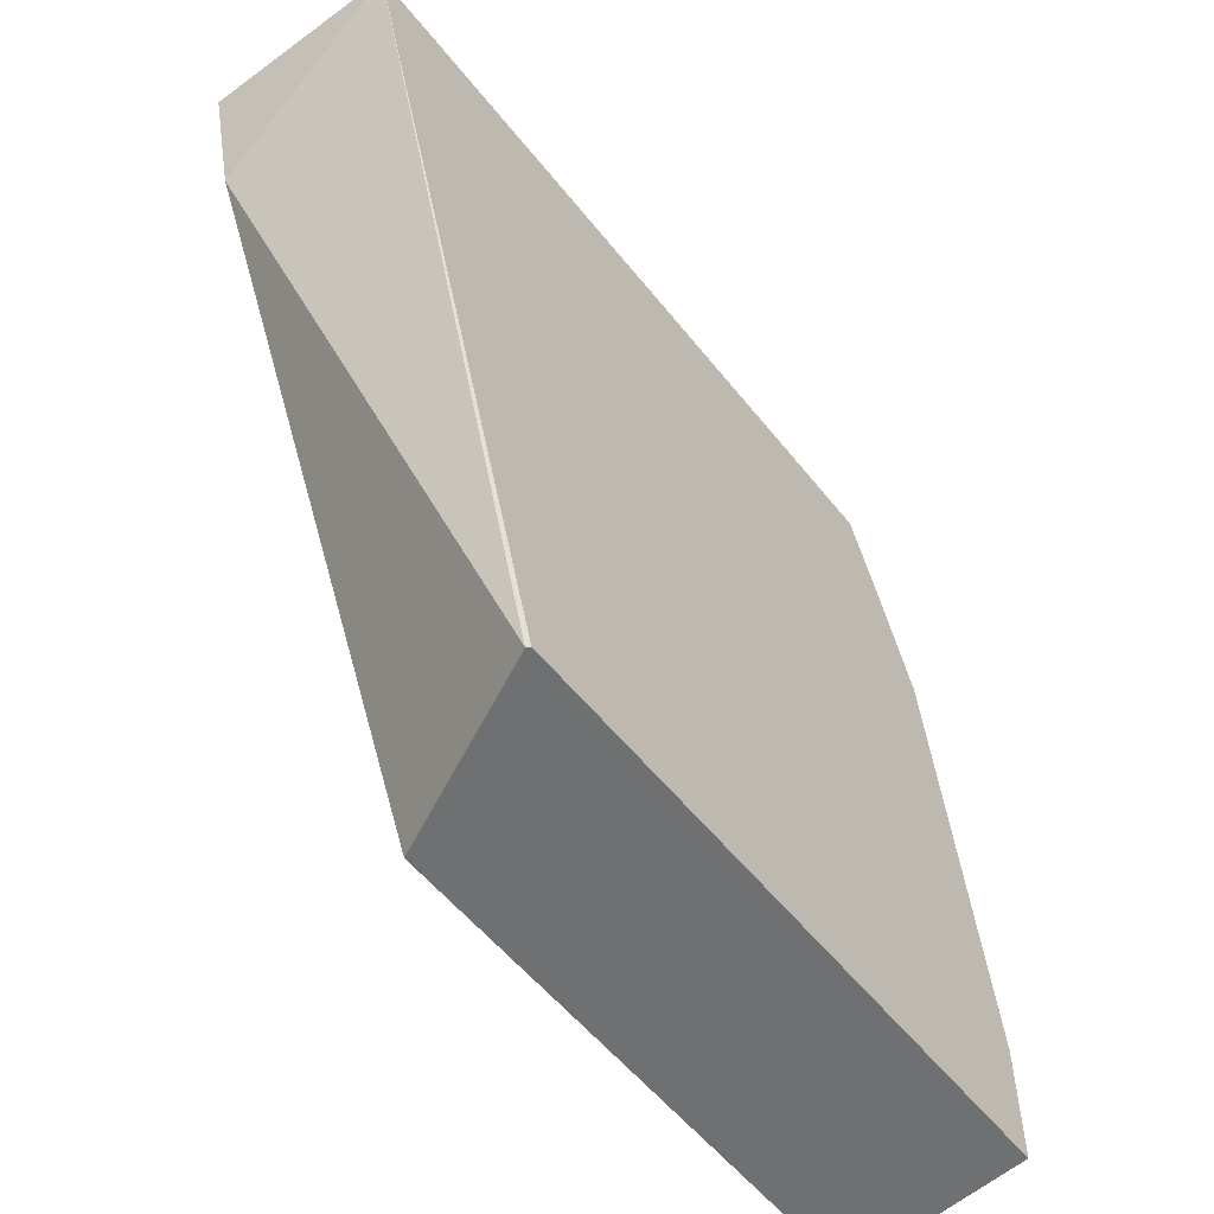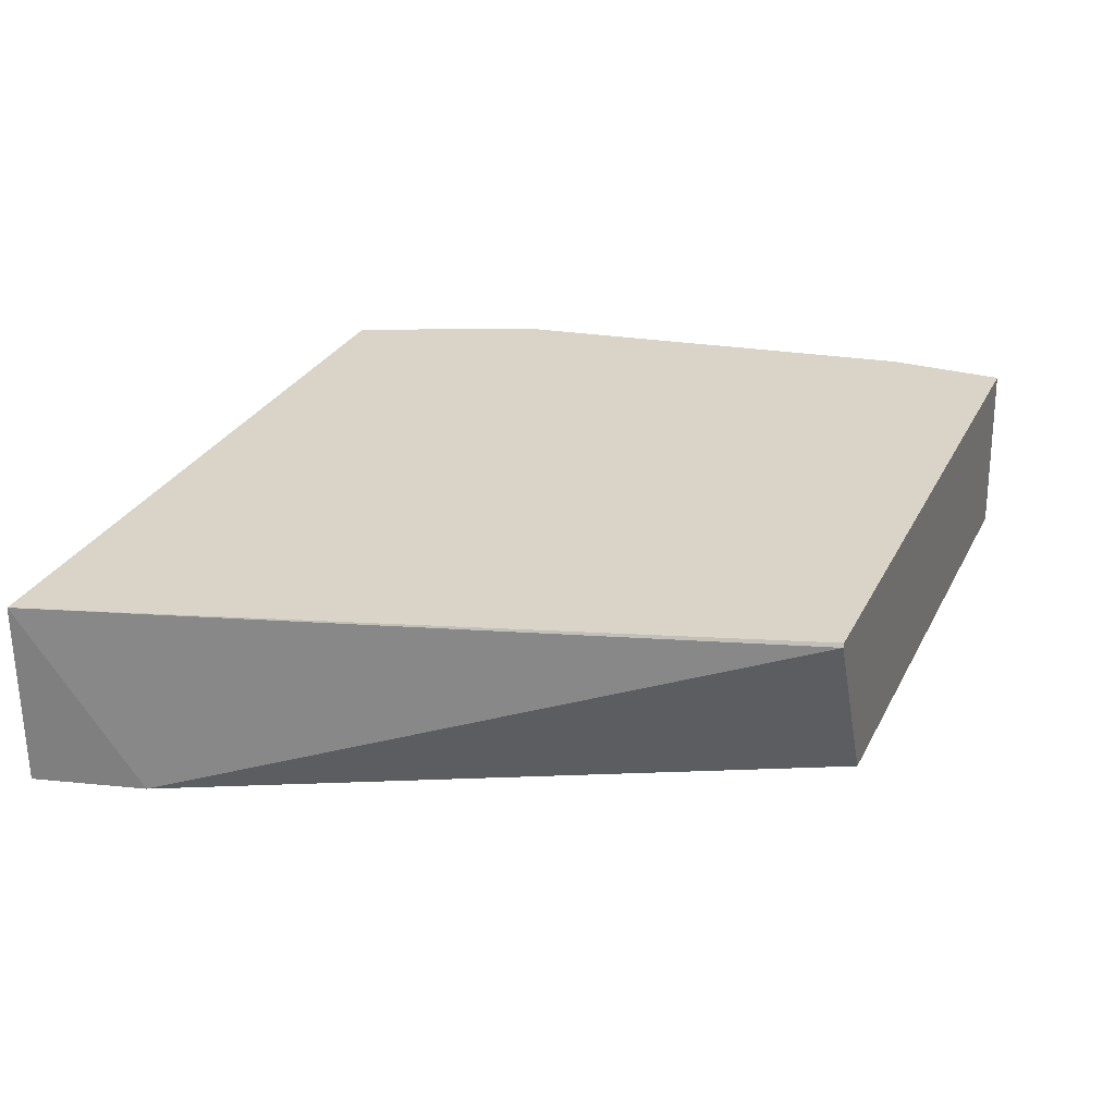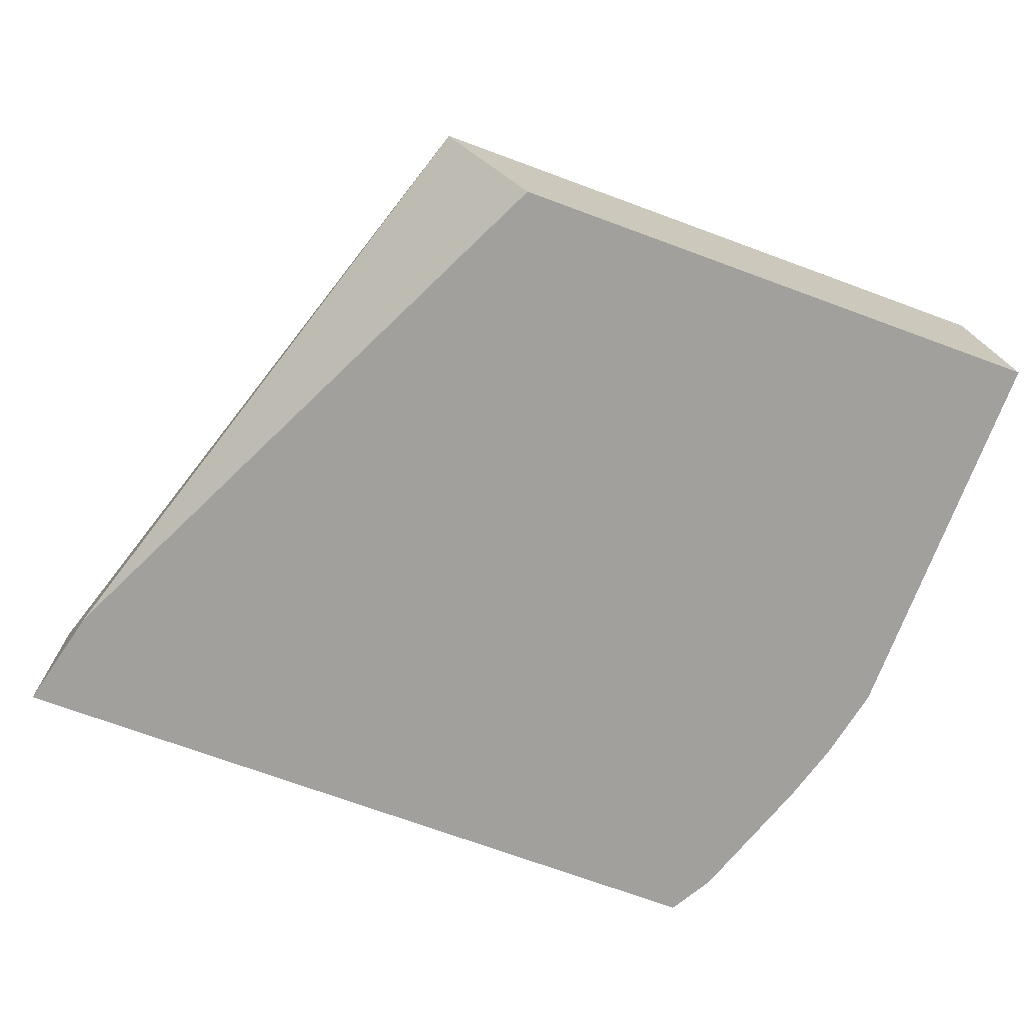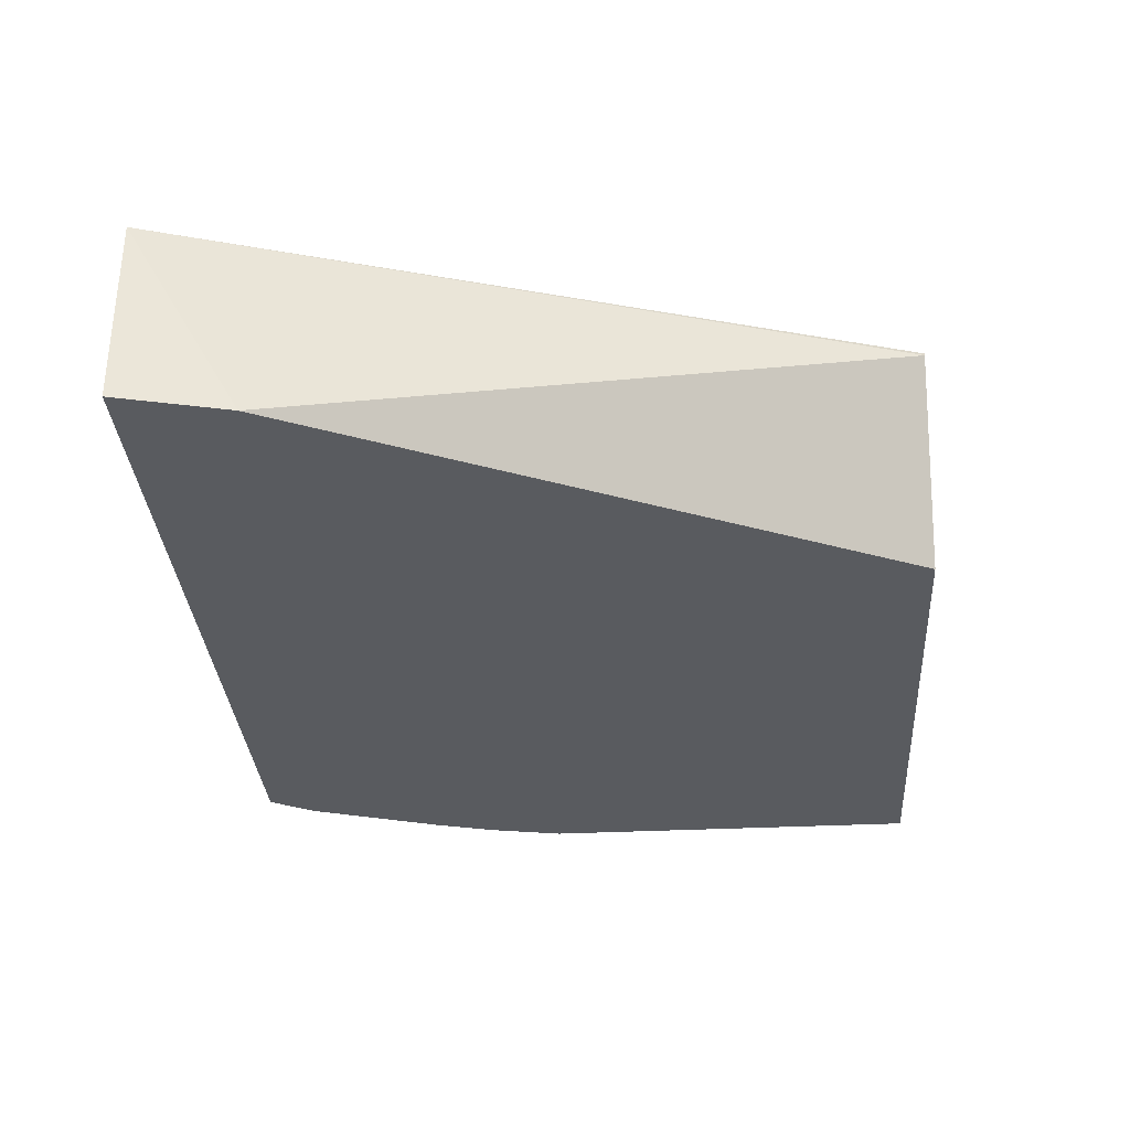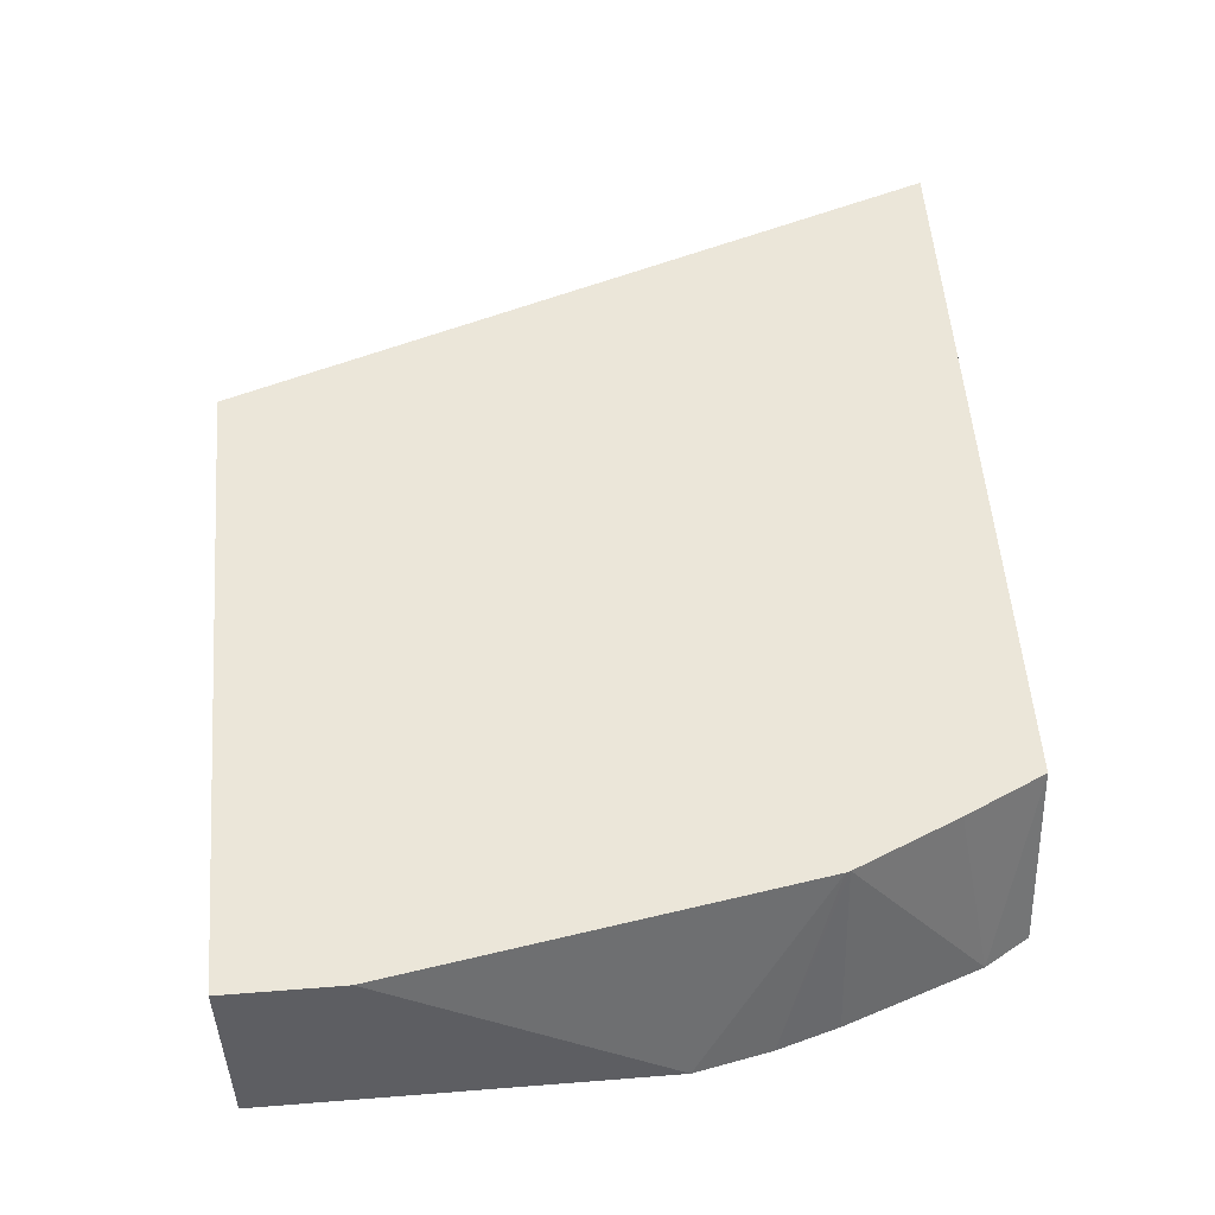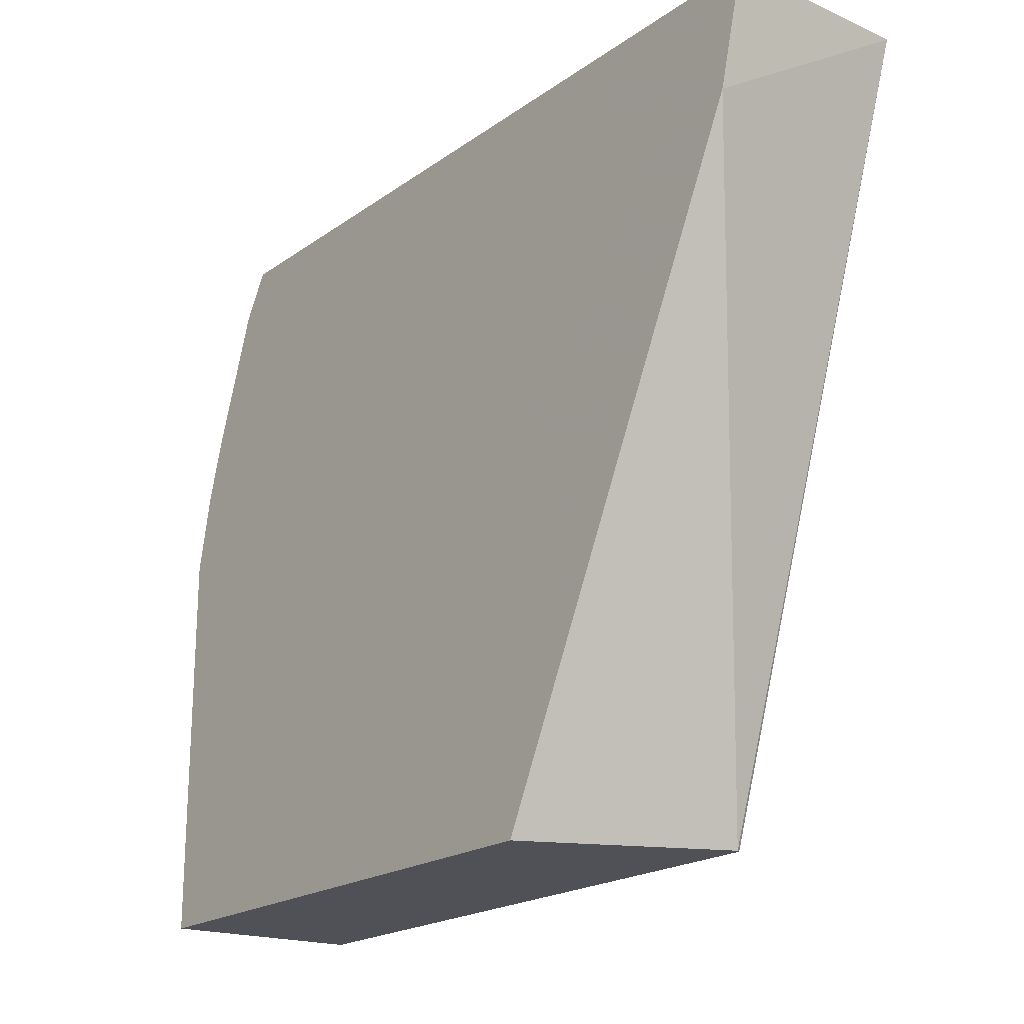
<metadata>
{"format":"obj","ext":"obj","renderer":"f3d","projection":"perspective","resolution":1024,"background":"white","views":[{"elev":-54.9,"azim":127.6,"up":"+Z"},{"elev":28.8,"azim":112.6,"up":"+Y"},{"elev":-71.6,"azim":159.8,"up":"+Y"},{"elev":-32.5,"azim":94.0,"up":"+Y"},{"elev":56.0,"azim":-94.7,"up":"+Y"},{"elev":-20.5,"azim":51.4,"up":"+Z"}]}
</metadata>
<code>
v -0.2318 -0.5961 0.00408
v -0.1767 -0.5951 0.1764
v -0.1832 -0.6402 0.1501
v -0.2332 -0.5988 0.00408
v -0.2323 -0.5951 0.00408
v -0.1766 -0.6402 0.1764
v -0.3452 -0.5951 0.1764
v -0.2539 -0.6402 0.00408
v -0.3812 -0.5951 0.00408
v -0.3608 -0.6402 0.1764
v -0.3539 -0.5951 0.1573
v -0.3671 -0.6402 0.1656
v -0.3863 -0.6402 0.00408
v -0.3812 -0.5951 0.03221
v -0.3644 -0.5951 0.1326
v -0.3784 -0.6402 0.1325
v -0.3863 -0.6402 0.09933
v -0.3647 -0.5951 0.1315
v -0.3826 -0.6402 0.1177
f 3 16 19
f 3 19 17
f 3 17 13
f 3 13 8
f 3 8 4
f 7 11 12
f 7 12 10
f 12 15 16
f 11 15 12
f 14 17 18
f 15 18 19
f 15 19 16
f 17 19 18
f 3 12 16
f 9 13 17
f 3 10 12
f 9 17 14
f 2 10 6
f 1 2 3
f 3 6 10
f 1 4 8
f 1 8 13
f 1 13 9
f 1 9 5
f 1 5 2
f 1 3 4
f 2 5 9
f 2 9 14
f 2 14 18
f 2 18 15
f 2 15 11
f 2 11 7
f 2 7 10
f 2 6 3

</code>
